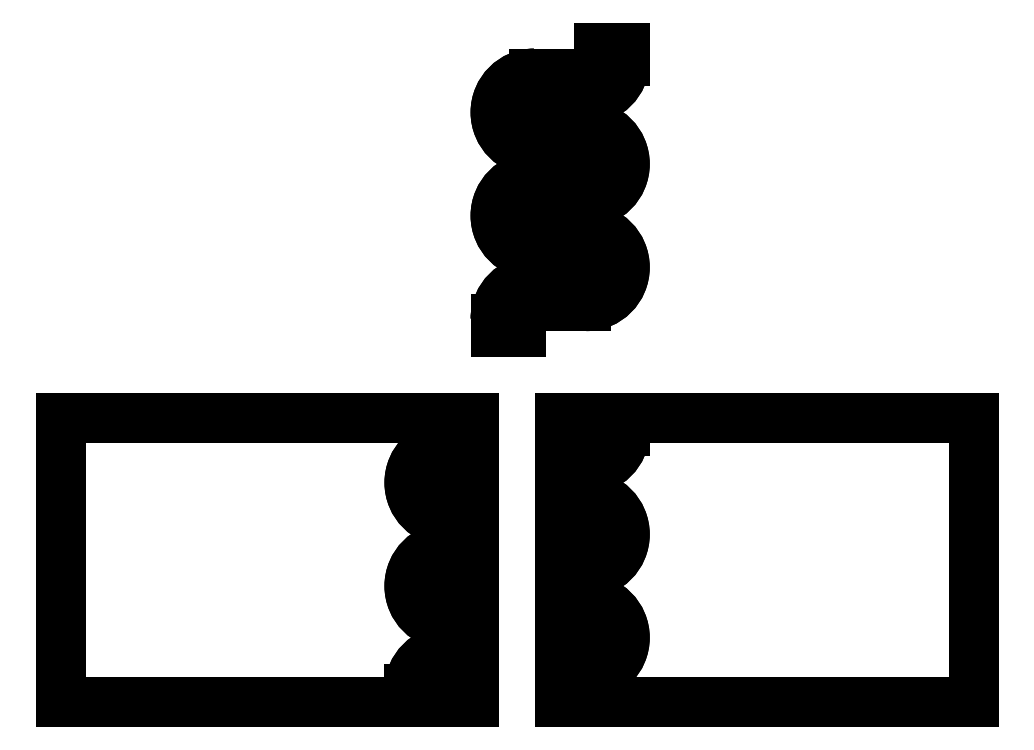
<metadata>
{"format":"dxf","ext":"dxf","renderer":"ezdxf+matplotlib","layout":"modelspace","background":"white","min_lineweight":24,"dpi":150}
</metadata>
<code>
0
SECTION
2
ENTITIES
0
INSERT
8
1
2
*M0
10
50
20
215
30
-32
41
1
42
1
43
1
70
1
71
1
0
INSERT
8
1
2
*M3
10
0
20
0
30
-25
41
1
42
1
43
1
70
1
71
1
0
INSERT
8
1
2
*M6
10
530
20
165
30
-25
41
1
42
1
43
1
70
1
71
1
0
ENDSEC
0
EOF

</code>
